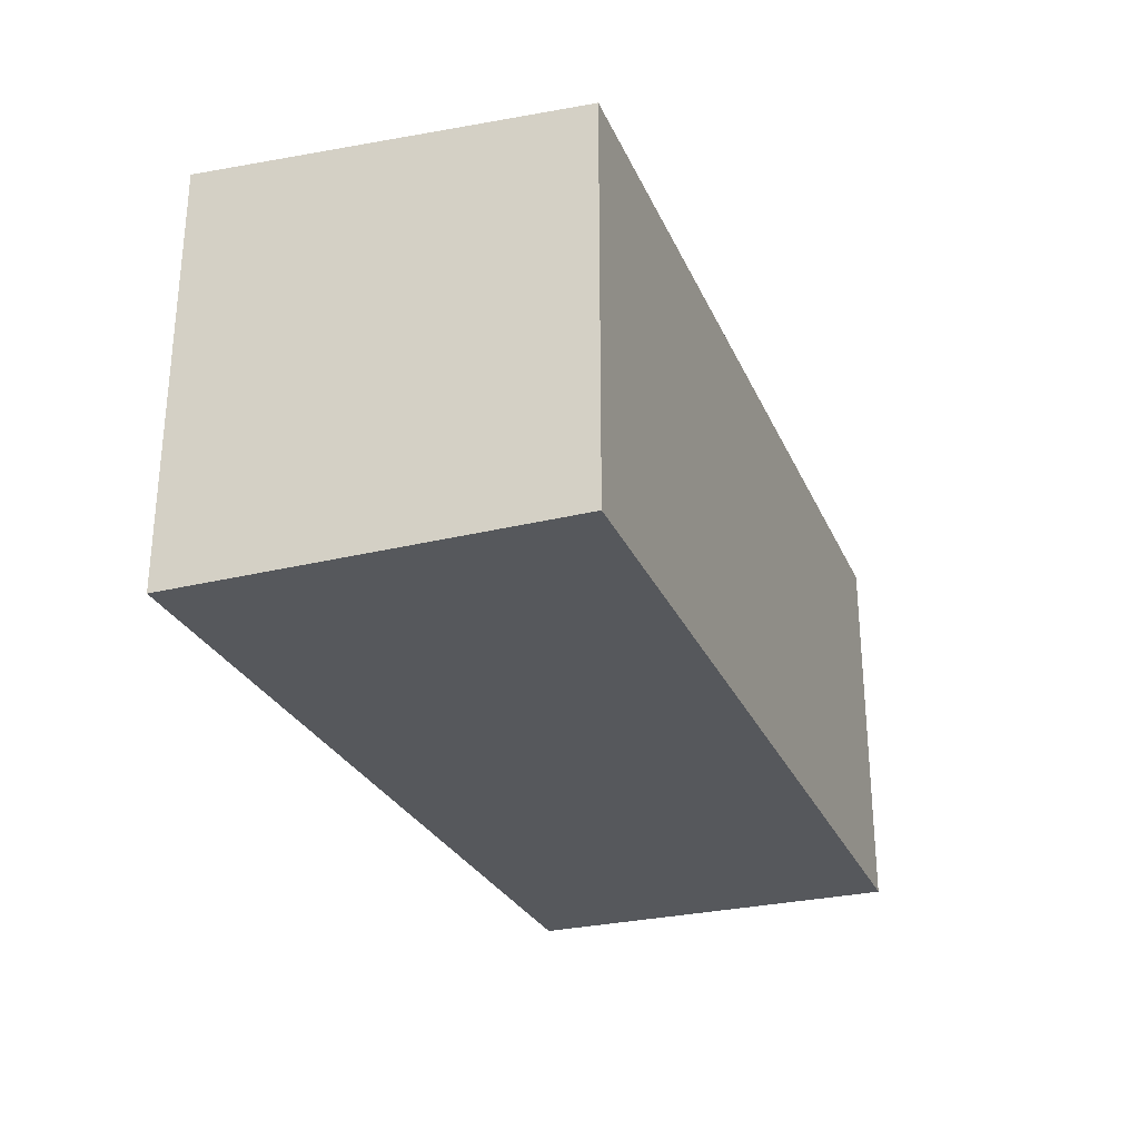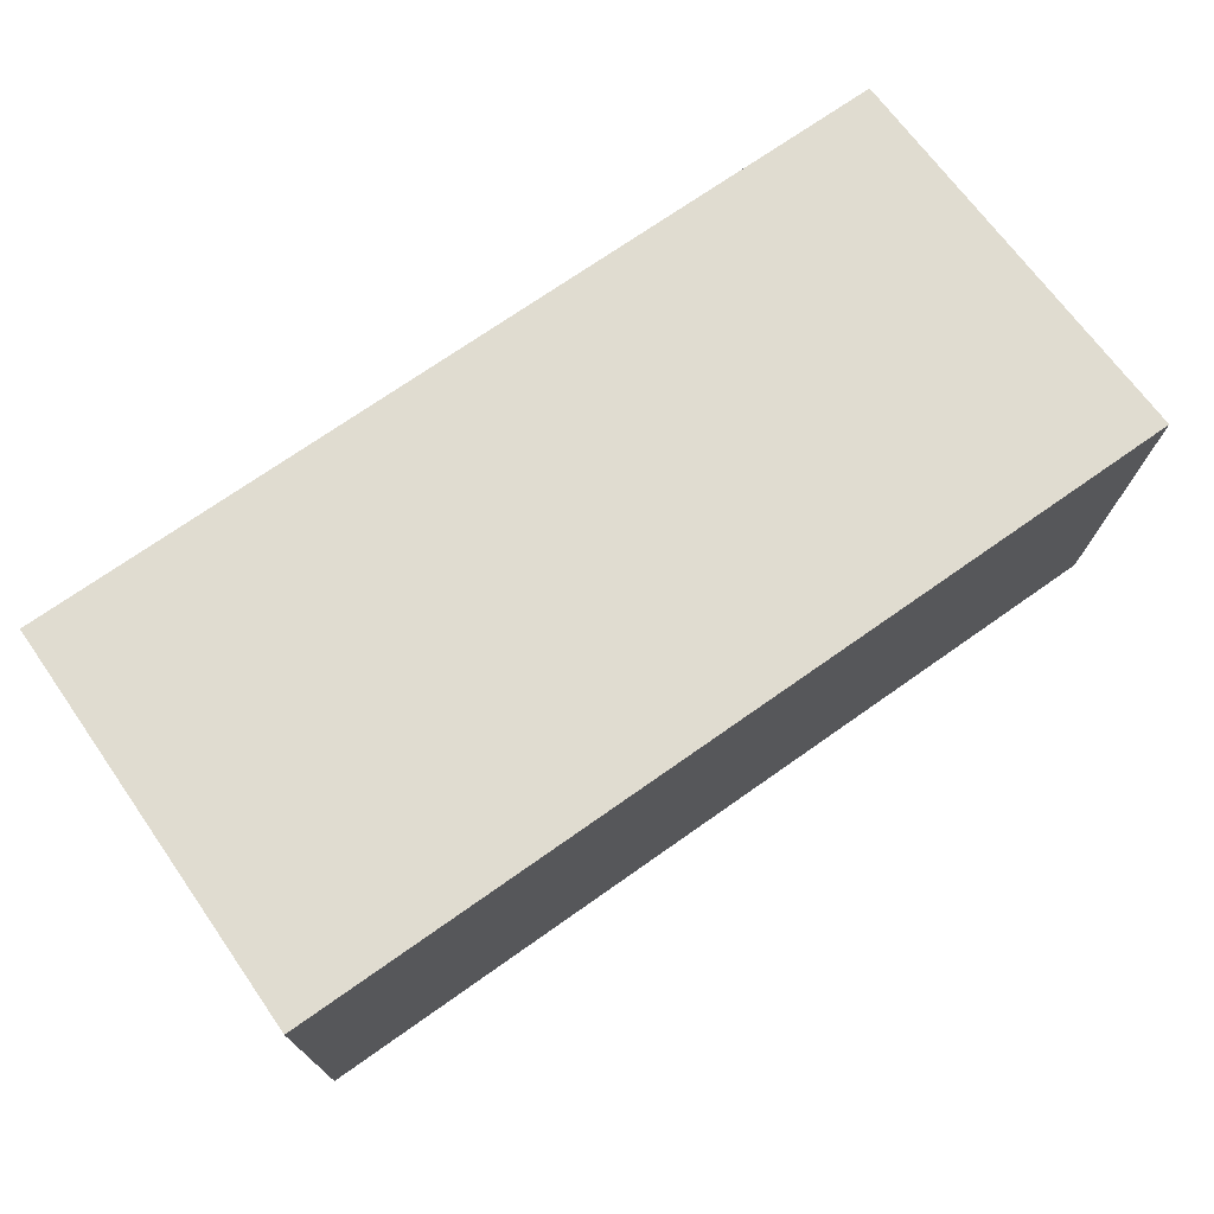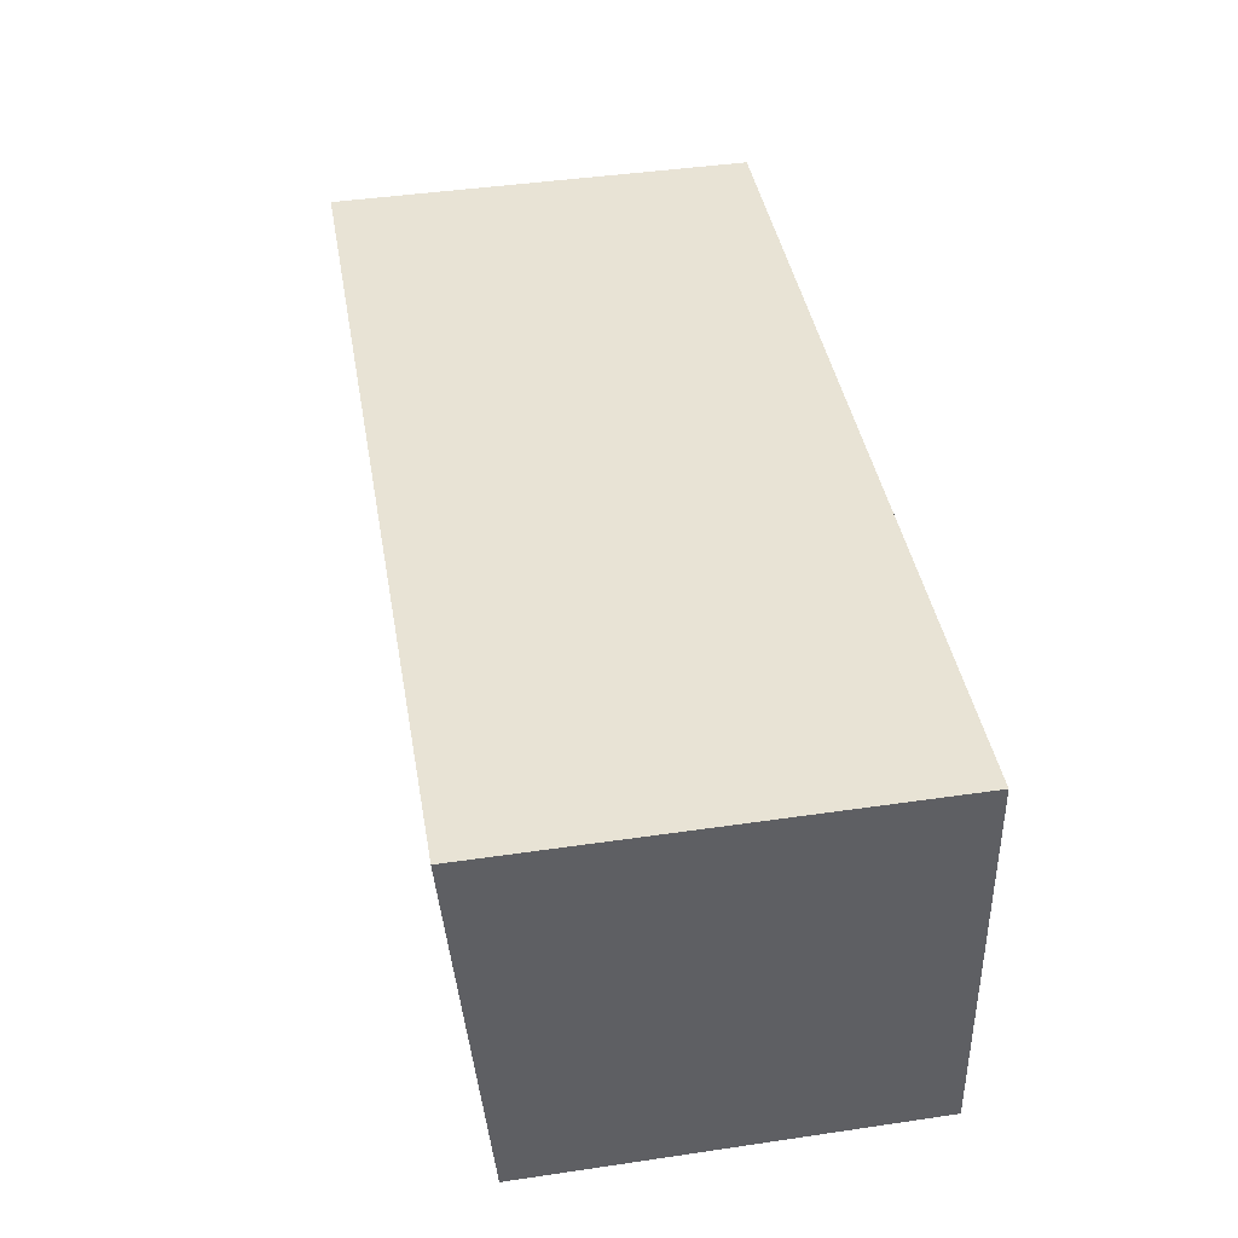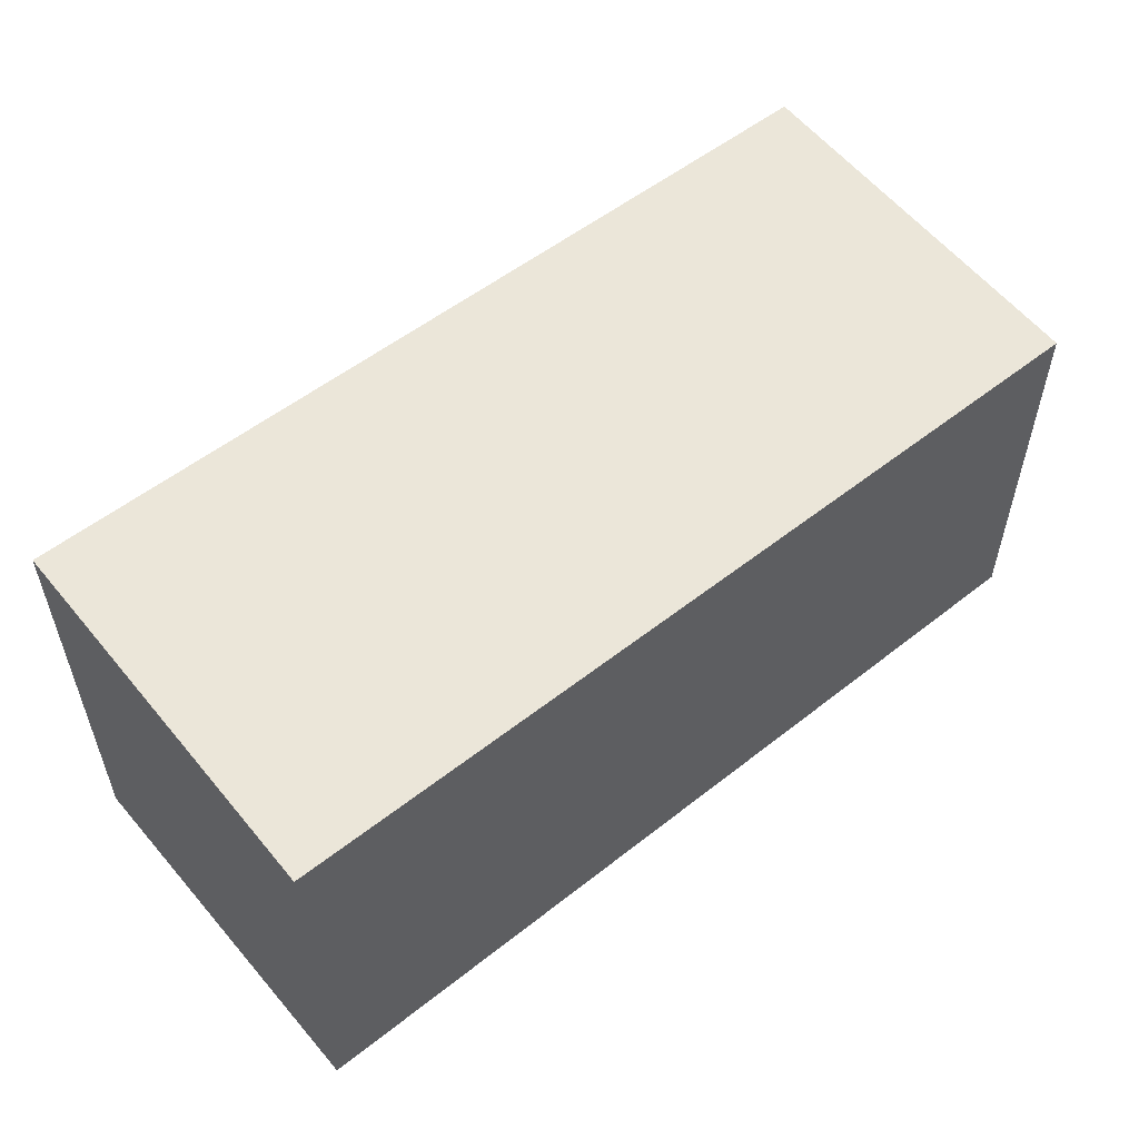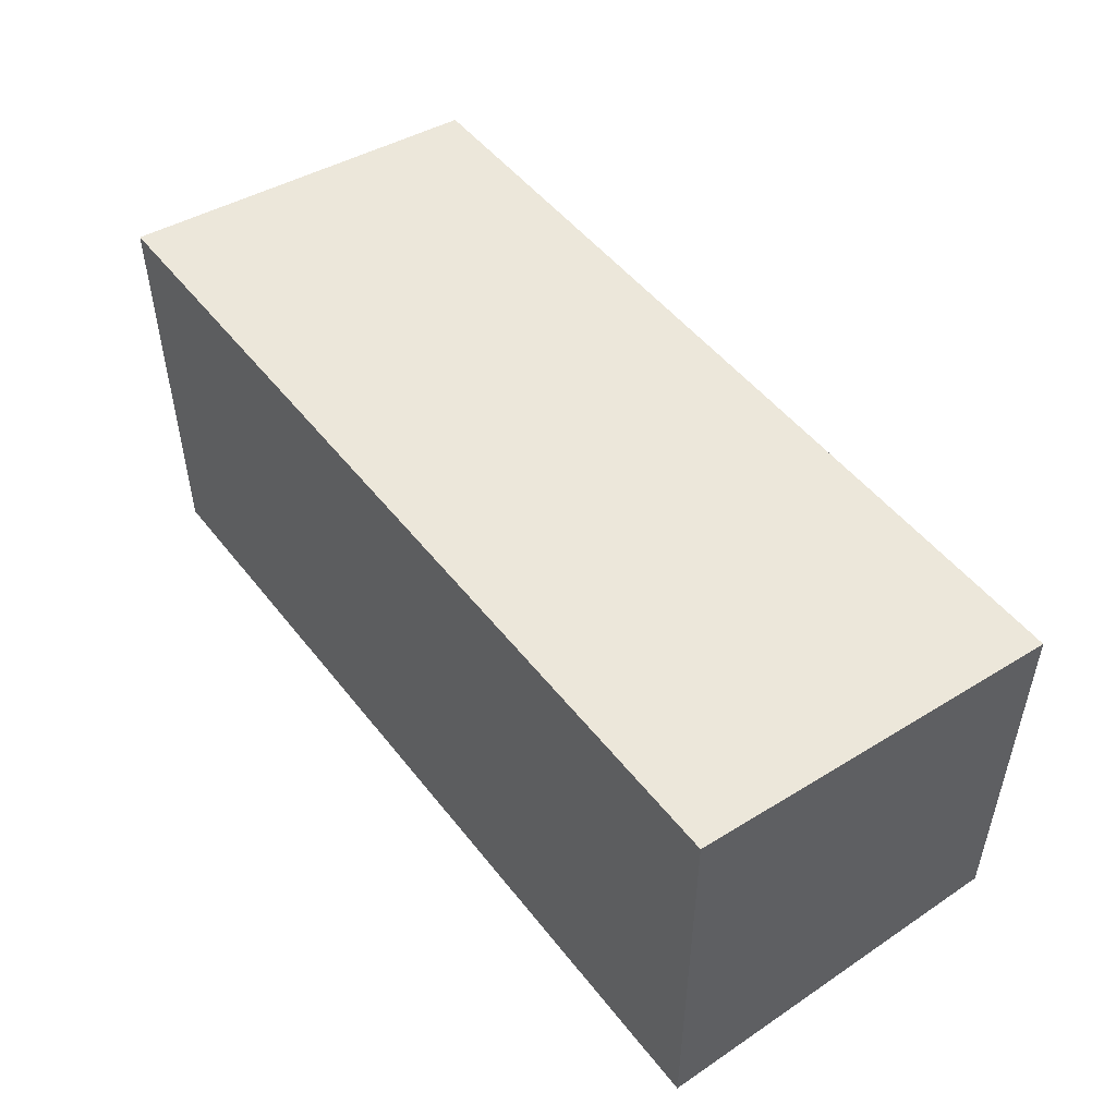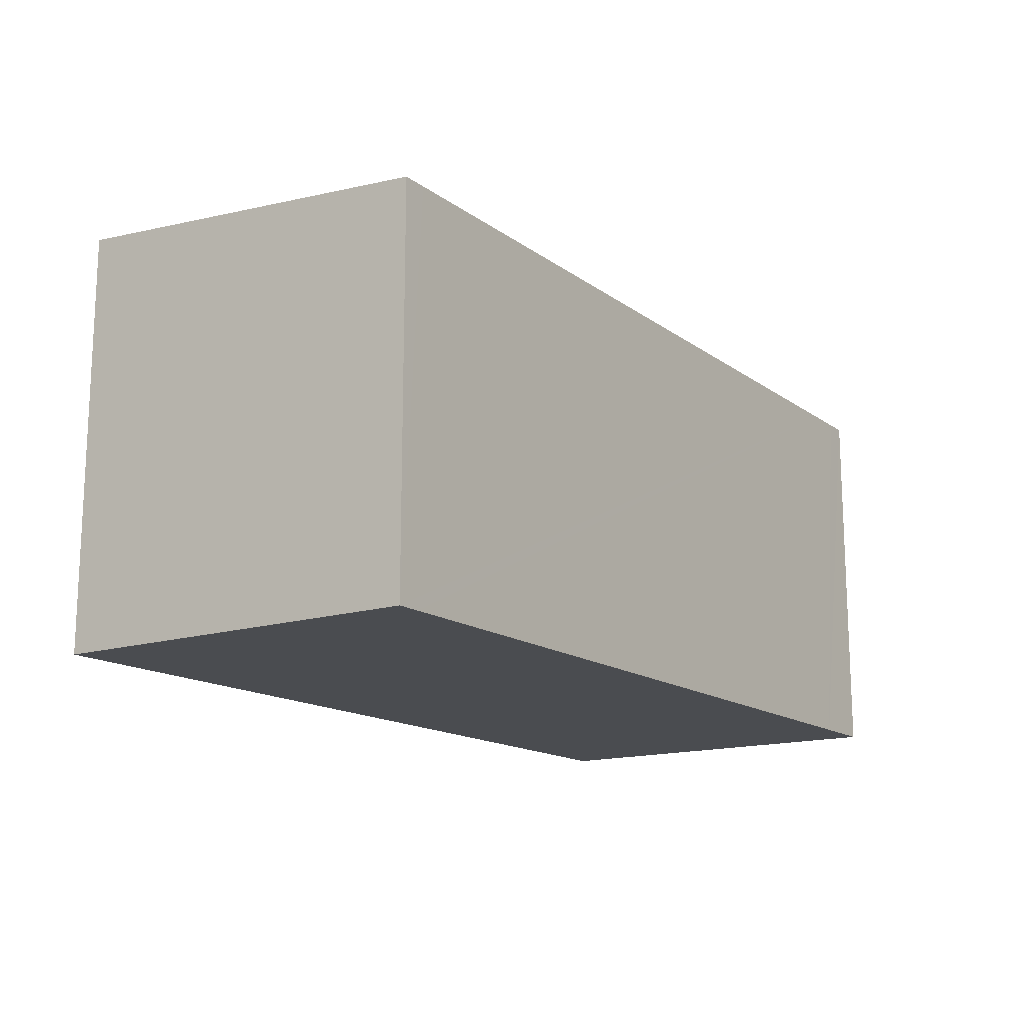
<metadata>
{"format":"obj","ext":"obj","renderer":"f3d","projection":"perspective","resolution":1024,"background":"white","views":[{"elev":-28.0,"azim":112.9,"up":"+Y"},{"elev":67.6,"azim":144.9,"up":"+Z"},{"elev":43.8,"azim":-99.8,"up":"+Z"},{"elev":54.4,"azim":142.6,"up":"+Y"},{"elev":50.0,"azim":56.0,"up":"+Y"},{"elev":-15.1,"azim":126.7,"up":"+Y"}]}
</metadata>
<code>
v  21.21 9.418 -0.925
v  22.22 10.2 8.401
v  21.82 9.418 -0.951
v  1.651 9.418 -0.074
v  0.605 9.418 -0.028
v  0 9.418 5.767e-16
v  0.403 10.2 9.352
v  21.82 5.823e-17 -0.951
v  21.21 5.664e-17 -0.925
v  1.651 4.531e-18 -0.074
v  0 0 0
v  0.605 1.715e-18 -0.028
v  0.403 -5.726e-16 9.352
v  22.22 -5.144e-16 8.401
g defaultobject
f 1 2 3
f 2 1 4
f 2 4 5
f 2 5 6
f 2 6 7
f 8 1 3
f 1 8 4
f 4 8 9
f 4 9 10
f 4 10 5
f 5 10 6
f 6 10 11
f 11 10 12
f 6 13 7
f 13 6 11
f 13 2 7
f 2 13 14
f 14 3 2
f 3 14 8
f 11 14 13
f 14 11 12
f 14 12 10
f 14 10 9
f 14 9 8

</code>
